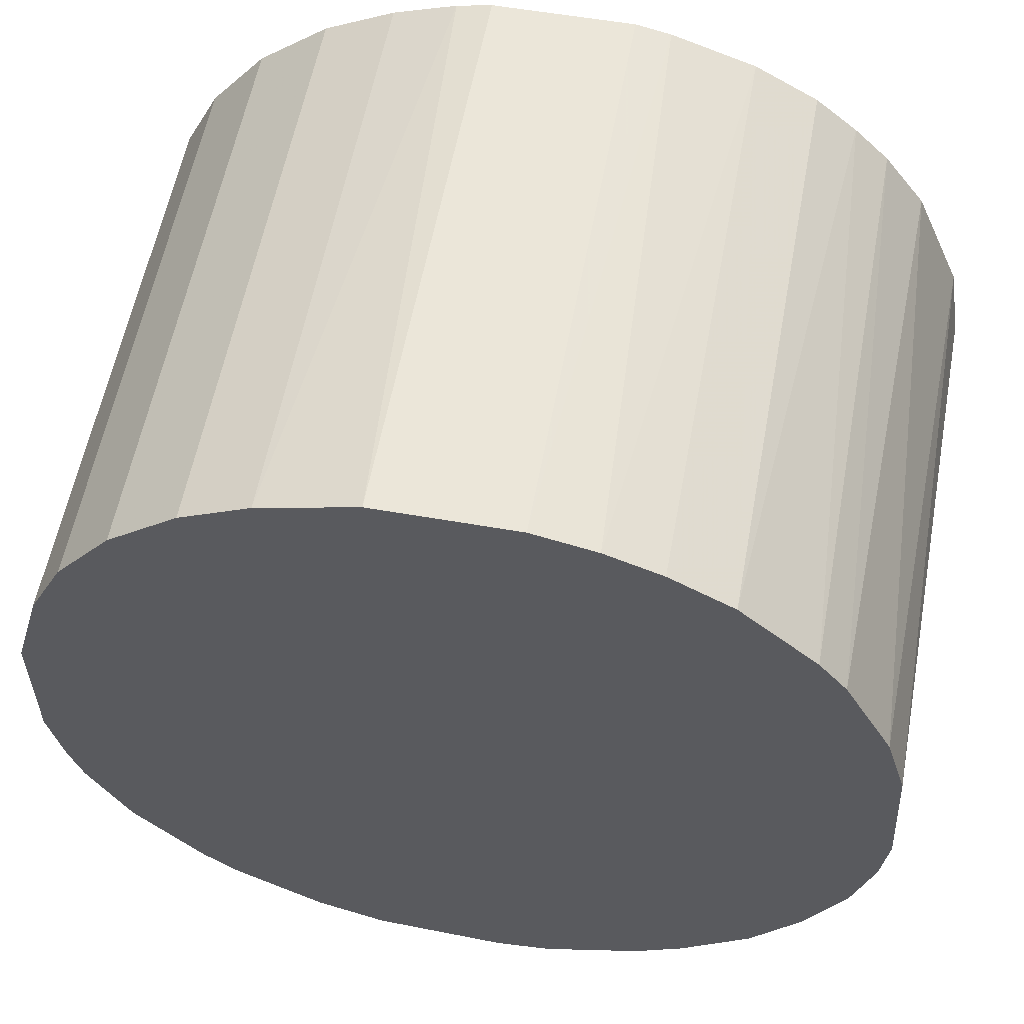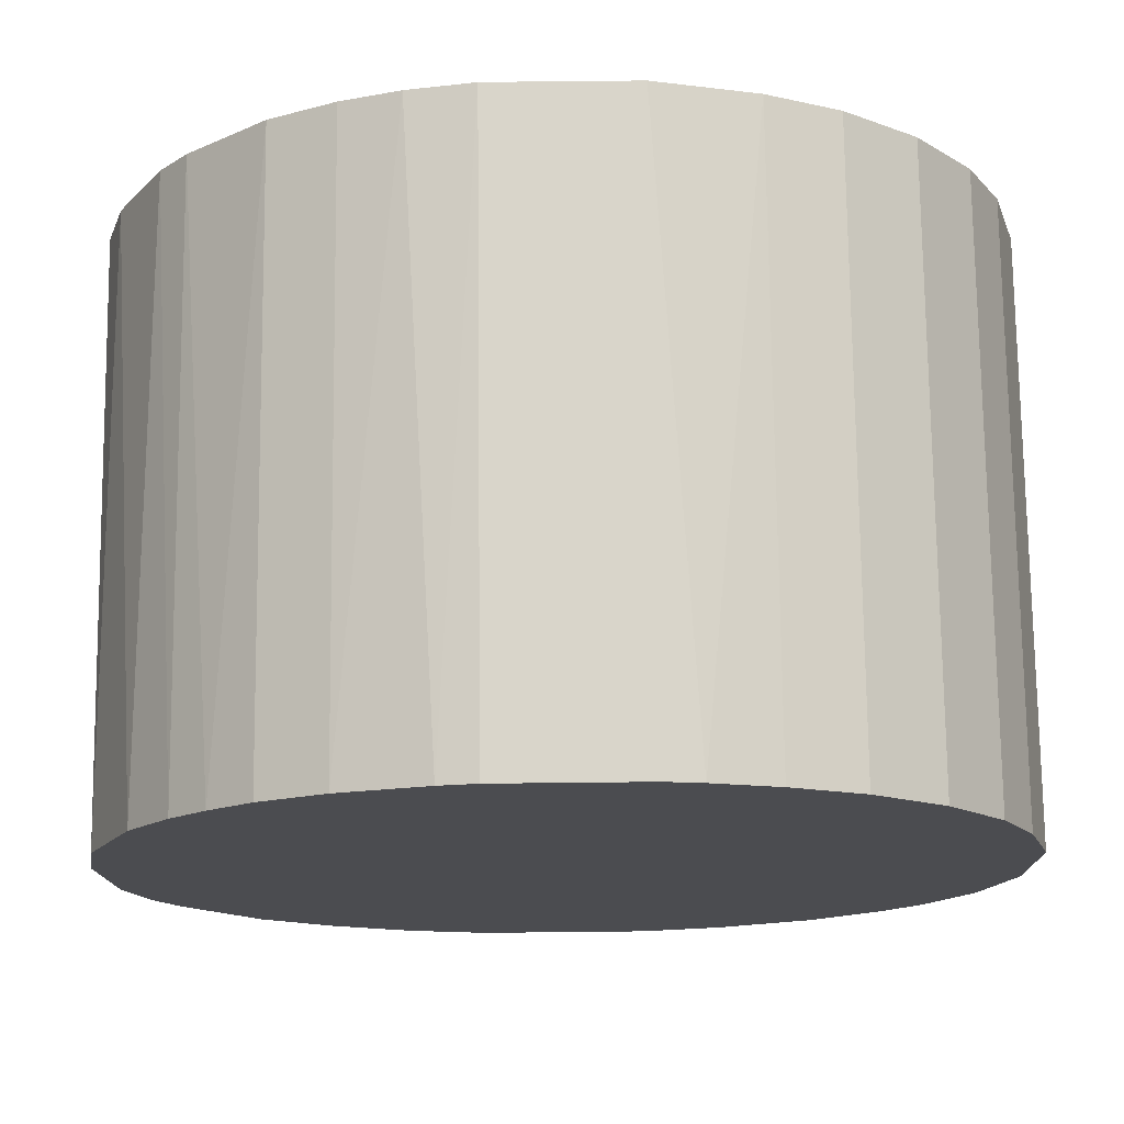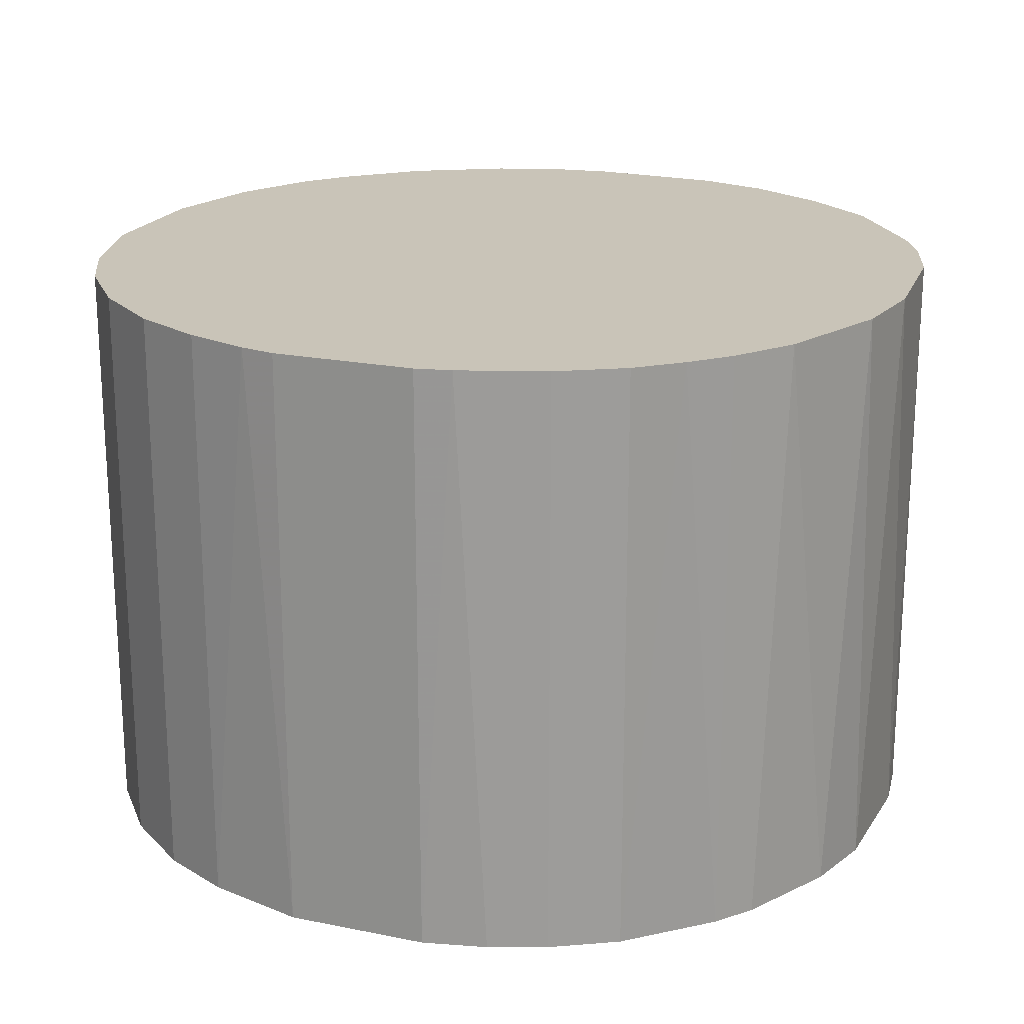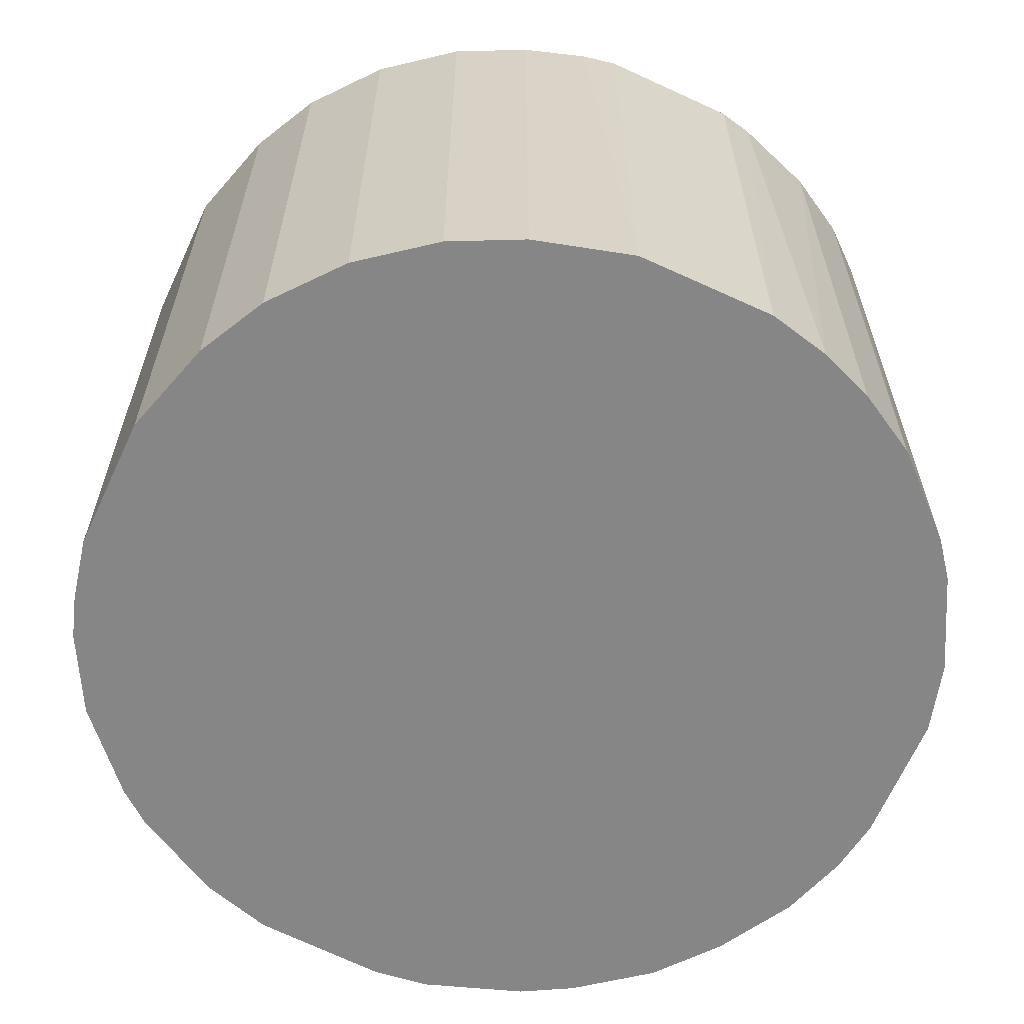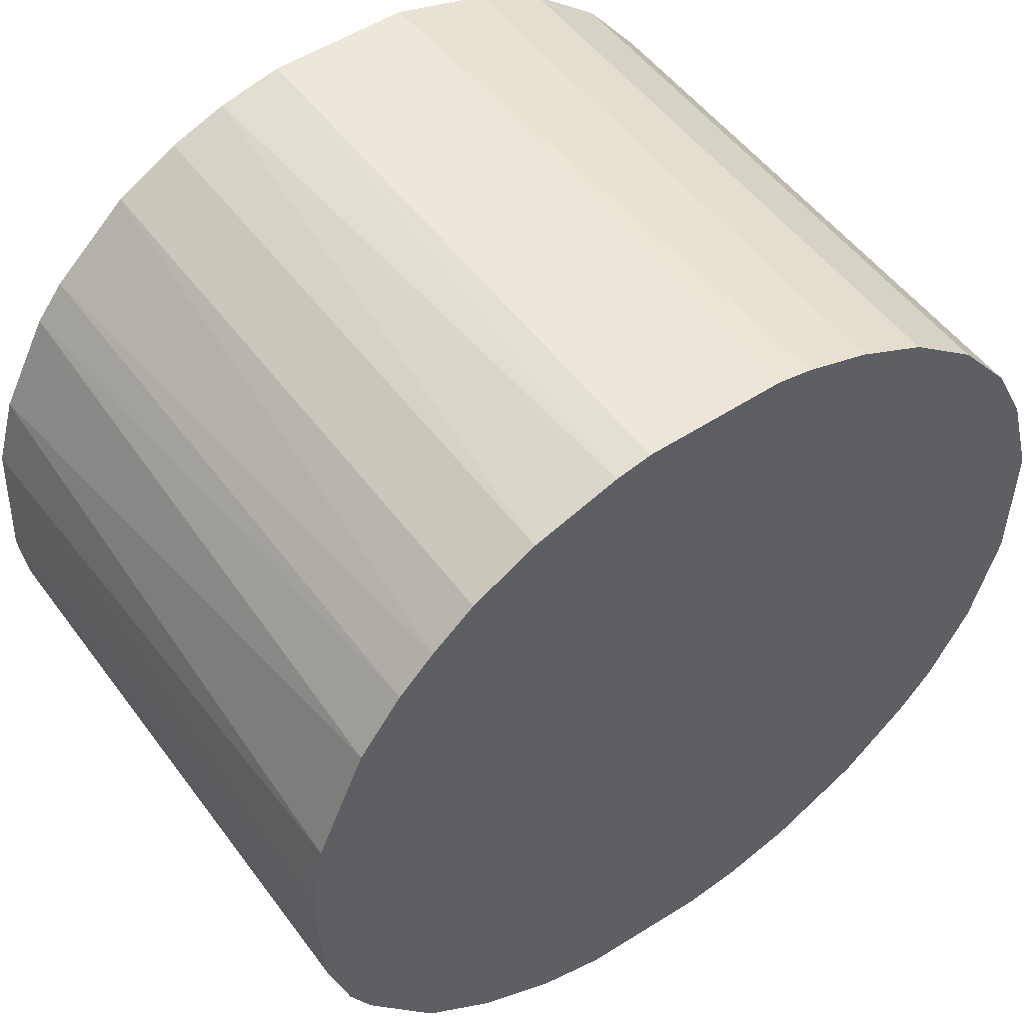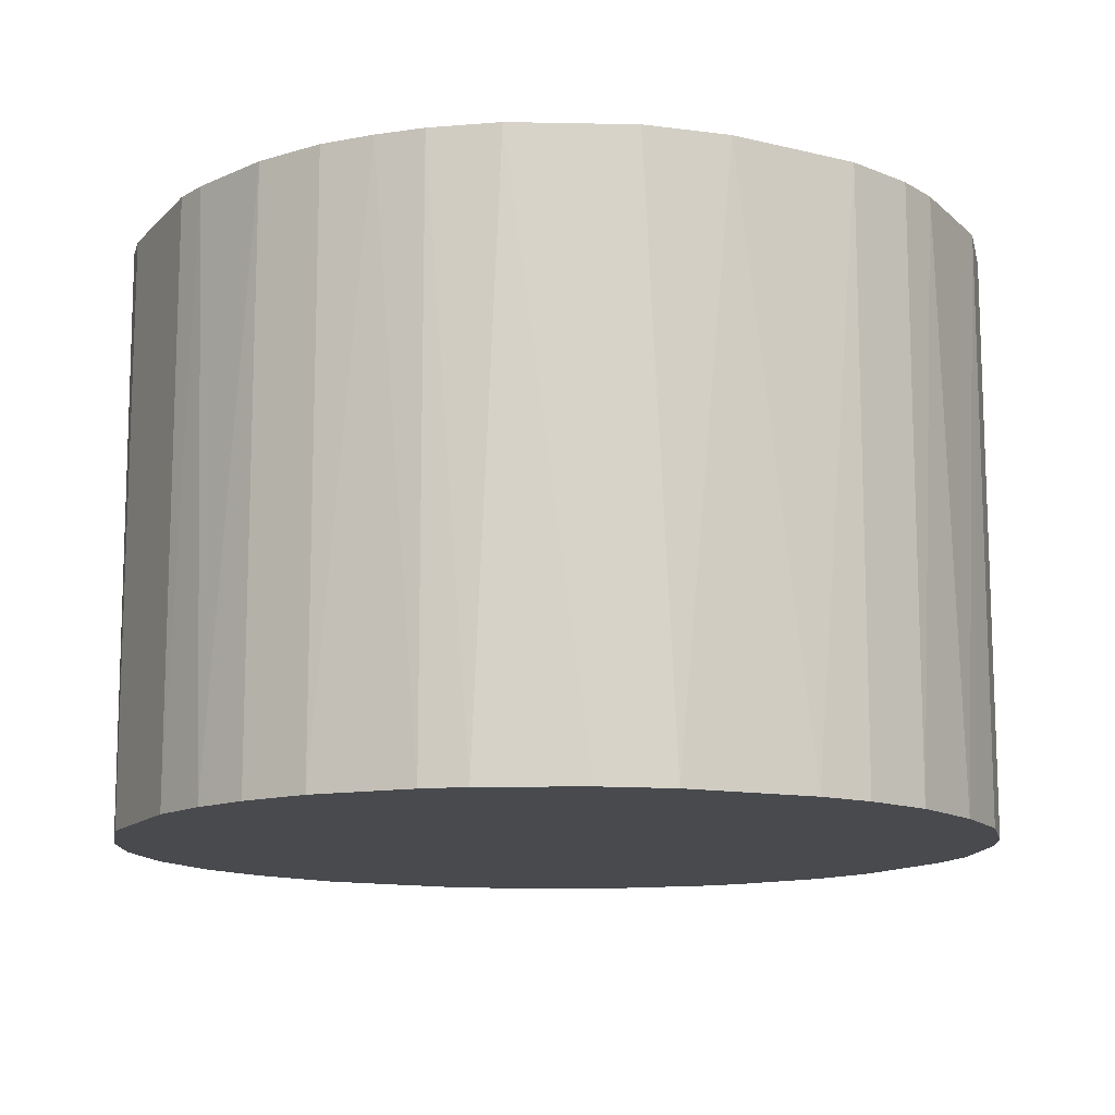
<metadata>
{"format":"obj","ext":"obj","renderer":"f3d","projection":"perspective","resolution":1024,"background":"white","views":[{"elev":56.9,"azim":-169.6,"up":"+Y"},{"elev":74.7,"azim":-0.6,"up":"+Y"},{"elev":20.2,"azim":-159.5,"up":"+Z"},{"elev":-62.1,"azim":154.9,"up":"+Z"},{"elev":51.8,"azim":-35.4,"up":"+Y"},{"elev":-12.9,"azim":-116.2,"up":"+Z"}]}
</metadata>
<code>
o convex_0
v -0.002046 -0.02211 -0.01504
v 0.003681 0.02195 0.01504
v 0.00547 0.02158 0.01504
v -0.004914 -0.02175 0.01504
v -0.02175 0.004754 -0.01504
v 0.02195 0.003676 -0.01504
v 0.02051 -0.008851 0.01504
v -0.02175 -0.004914 0.01504
v 0.003681 0.02195 -0.01504
v -0.01494 0.01657 0.01504
v 0.01299 -0.01816 -0.01504
v -0.01601 -0.01566 -0.01504
v 0.01872 0.01227 0.01504
v -0.009567 0.02015 -0.01504
v 0.008334 -0.02067 0.01504
v 0.01586 0.01586 -0.01504
v -0.01601 -0.01566 0.01504
v 0.02051 -0.008851 -0.01504
v -0.02139 0.006186 0.01504
v -0.02067 -0.008493 -0.01504
v -0.01817 0.01299 -0.01504
v 0.02195 0.003676 0.01504
v -0.005272 0.02158 0.01504
v 0.01657 -0.01494 0.01504
v 0.01227 0.01872 0.01504
v -0.009925 -0.01996 -0.01504
v 0.004754 -0.02175 -0.01504
v 0.02195 -0.003478 0.01504
v 0.008696 0.02051 -0.01504
v 0.001887 -0.02211 0.01504
v 0.02051 0.008692 -0.01504
v -0.003478 0.02195 -0.01504
v -0.02211 -0.002046 -0.01504
v 0.01836 -0.01279 -0.01504
v -0.0196 -0.01064 0.01504
v -0.01243 -0.01852 0.01504
v -0.01888 0.01192 0.01504
v 0.02195 -0.003478 -0.01504
v -0.02211 0.001887 0.01504
v -0.01279 0.01836 -0.01504
v -0.009567 0.02015 0.01504
v -0.02067 0.008334 -0.01504
v 0.01299 -0.01816 0.01504
v 0.01586 0.01586 0.01504
v -0.01852 -0.01243 -0.01504
v 0.008334 -0.02067 -0.01504
v 0.01872 0.01227 -0.01504
v 0.01227 0.01872 -0.01504
v 0.02051 0.008692 0.01504
v -0.008493 -0.02067 0.01504
v -0.004914 -0.02175 -0.01504
v -0.003478 0.02195 0.01504
v 0.01478 -0.01673 -0.01504
v 0.01836 -0.01279 0.01504
v -0.01673 0.01478 -0.01504
v -0.01243 -0.01852 -0.01504
v -0.01279 0.01836 0.01504
v 0.008696 0.02051 0.01504
v -0.006704 0.02123 -0.01504
v -0.02175 -0.004914 -0.01504
v 0.004754 -0.02175 0.01504
v -0.01673 0.01478 0.01504
v -0.02067 -0.008493 0.01504
v 0.02123 -0.006704 -0.01504
f 38 28 64
f 3 2 4
f 1 5 6
f 3 4 7
f 4 2 8
f 2 3 9
f 6 5 9
f 8 2 10
f 1 6 11
f 5 1 12
f 3 7 13
f 9 5 14
f 7 4 15
f 6 9 16
f 4 8 17
f 11 6 18
f 8 10 19
f 5 12 20
f 14 5 21
f 13 7 22
f 10 2 23
f 7 15 24
f 3 13 25
f 12 1 26
f 1 11 27
f 6 22 28
f 22 7 28
f 9 3 29
f 16 9 29
f 4 1 30
f 15 4 30
f 1 27 30
f 6 16 31
f 22 6 31
f 2 9 32
f 9 14 32
f 5 20 33
f 18 7 34
f 11 18 34
f 17 8 35
f 4 17 36
f 17 12 36
f 19 10 37
f 18 6 38
f 6 28 38
f 19 5 39
f 8 19 39
f 5 33 39
f 33 8 39
f 14 21 40
f 10 23 41
f 14 40 41
f 5 19 42
f 21 5 42
f 19 37 42
f 37 21 42
f 15 11 43
f 24 15 43
f 13 16 44
f 25 13 44
f 16 25 44
f 12 17 45
f 20 12 45
f 17 35 45
f 35 20 45
f 11 15 46
f 27 11 46
f 15 27 46
f 16 13 47
f 31 16 47
f 13 31 47
f 25 16 48
f 16 29 48
f 29 25 48
f 13 22 49
f 31 13 49
f 22 31 49
f 4 36 50
f 36 26 50
f 1 4 51
f 26 1 51
f 4 50 51
f 50 26 51
f 23 2 52
f 2 32 52
f 32 23 52
f 11 34 53
f 34 24 53
f 43 11 53
f 24 43 53
f 7 24 54
f 34 7 54
f 24 34 54
f 10 40 55
f 40 21 55
f 12 26 56
f 36 12 56
f 26 36 56
f 40 10 57
f 10 41 57
f 41 40 57
f 3 25 58
f 29 3 58
f 25 29 58
f 32 14 59
f 23 32 59
f 41 23 59
f 14 41 59
f 20 8 60
f 8 33 60
f 33 20 60
f 27 15 61
f 15 30 61
f 30 27 61
f 37 10 62
f 21 37 62
f 10 55 62
f 55 21 62
f 8 20 63
f 35 8 63
f 20 35 63
f 7 18 64
f 28 7 64
f 18 38 64

</code>
